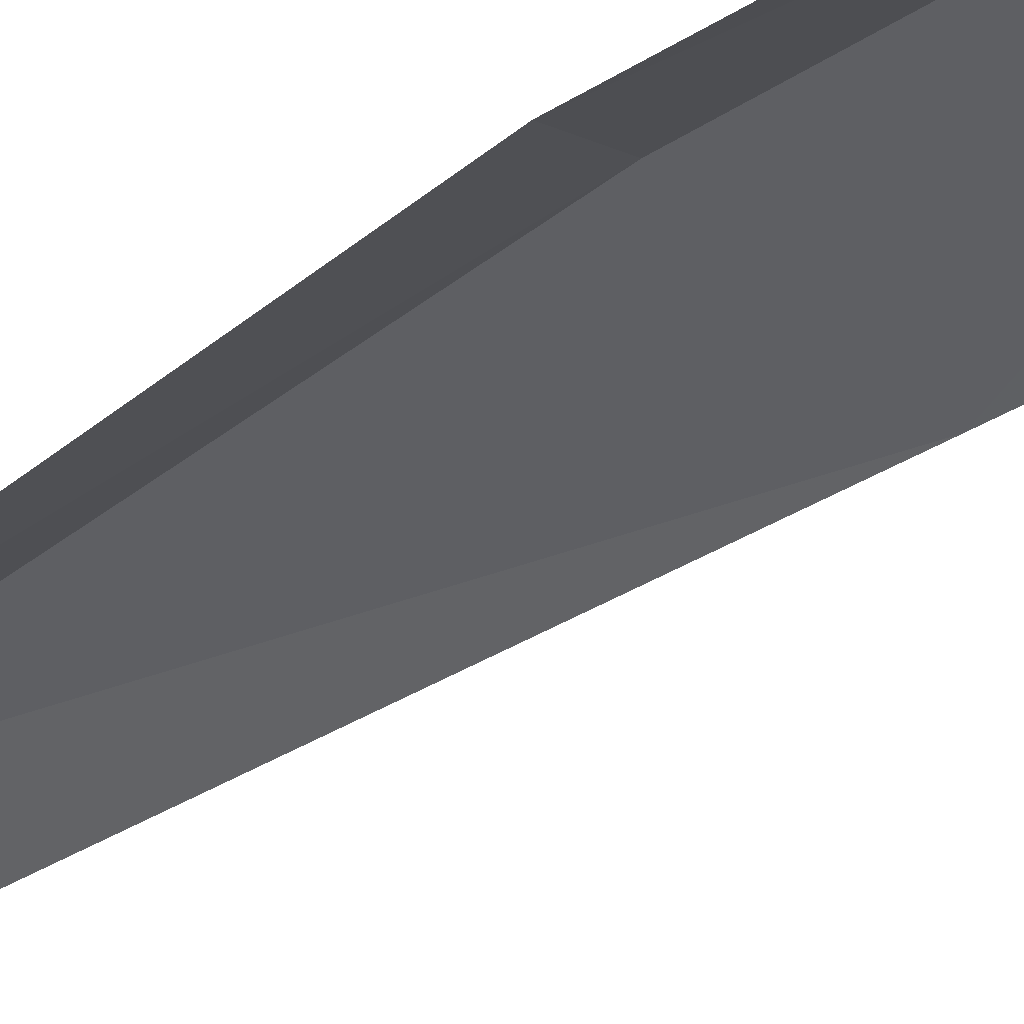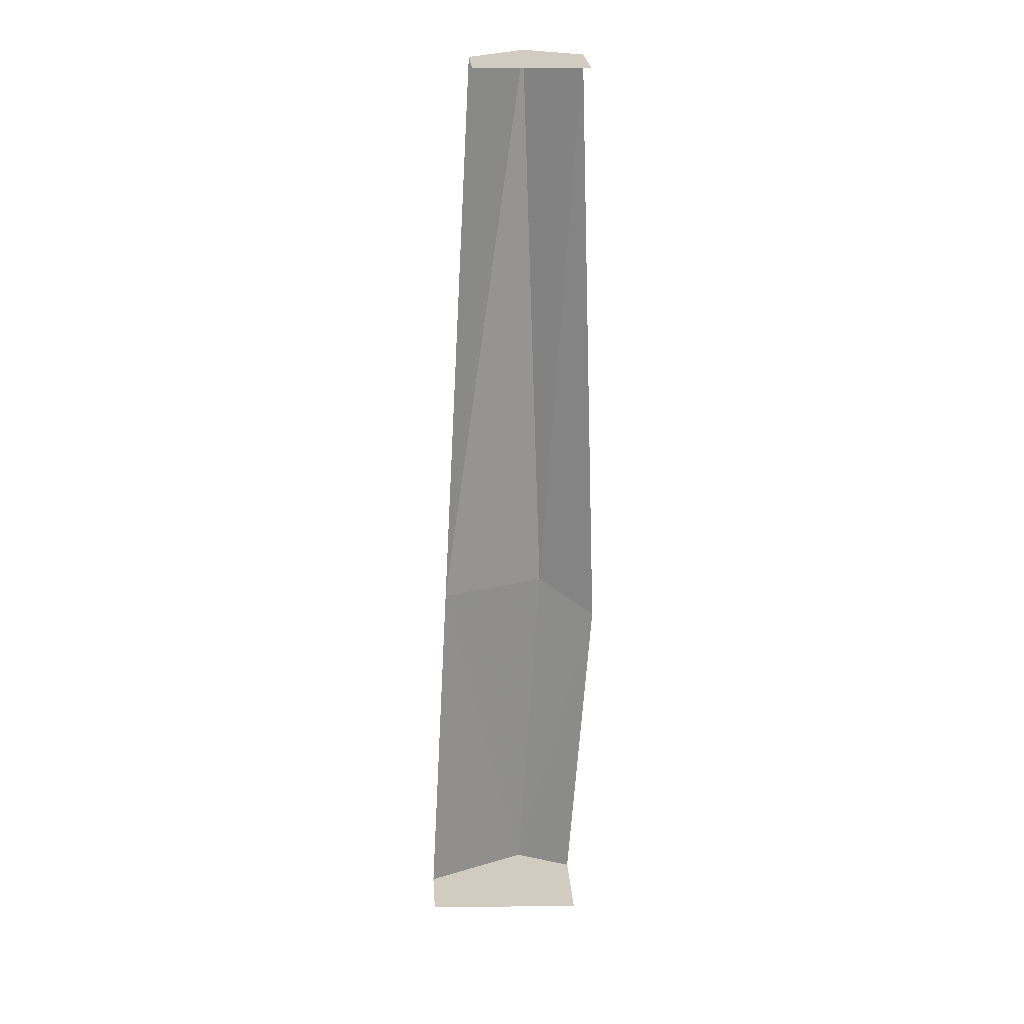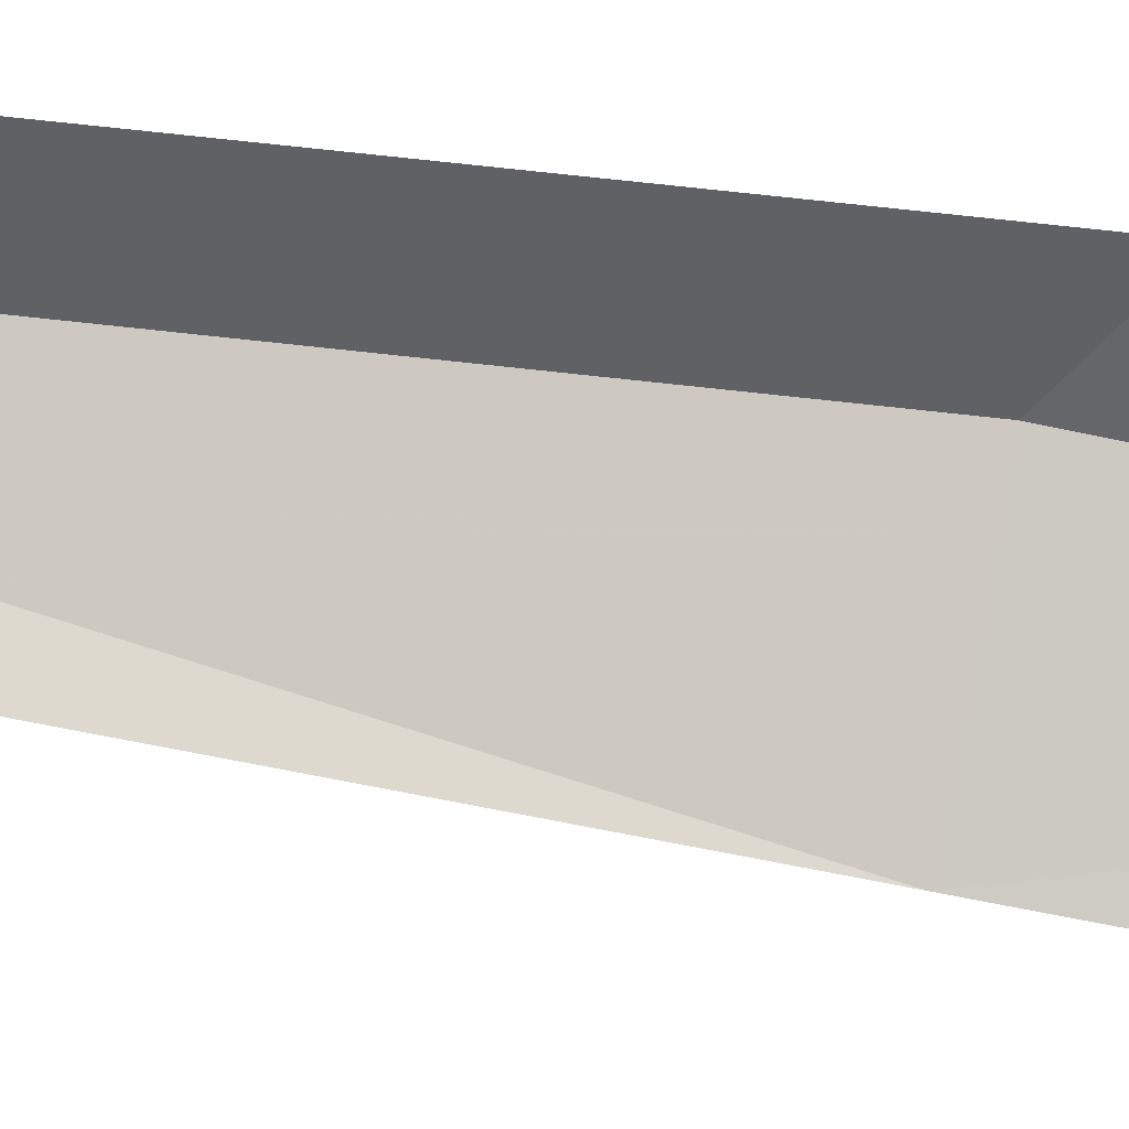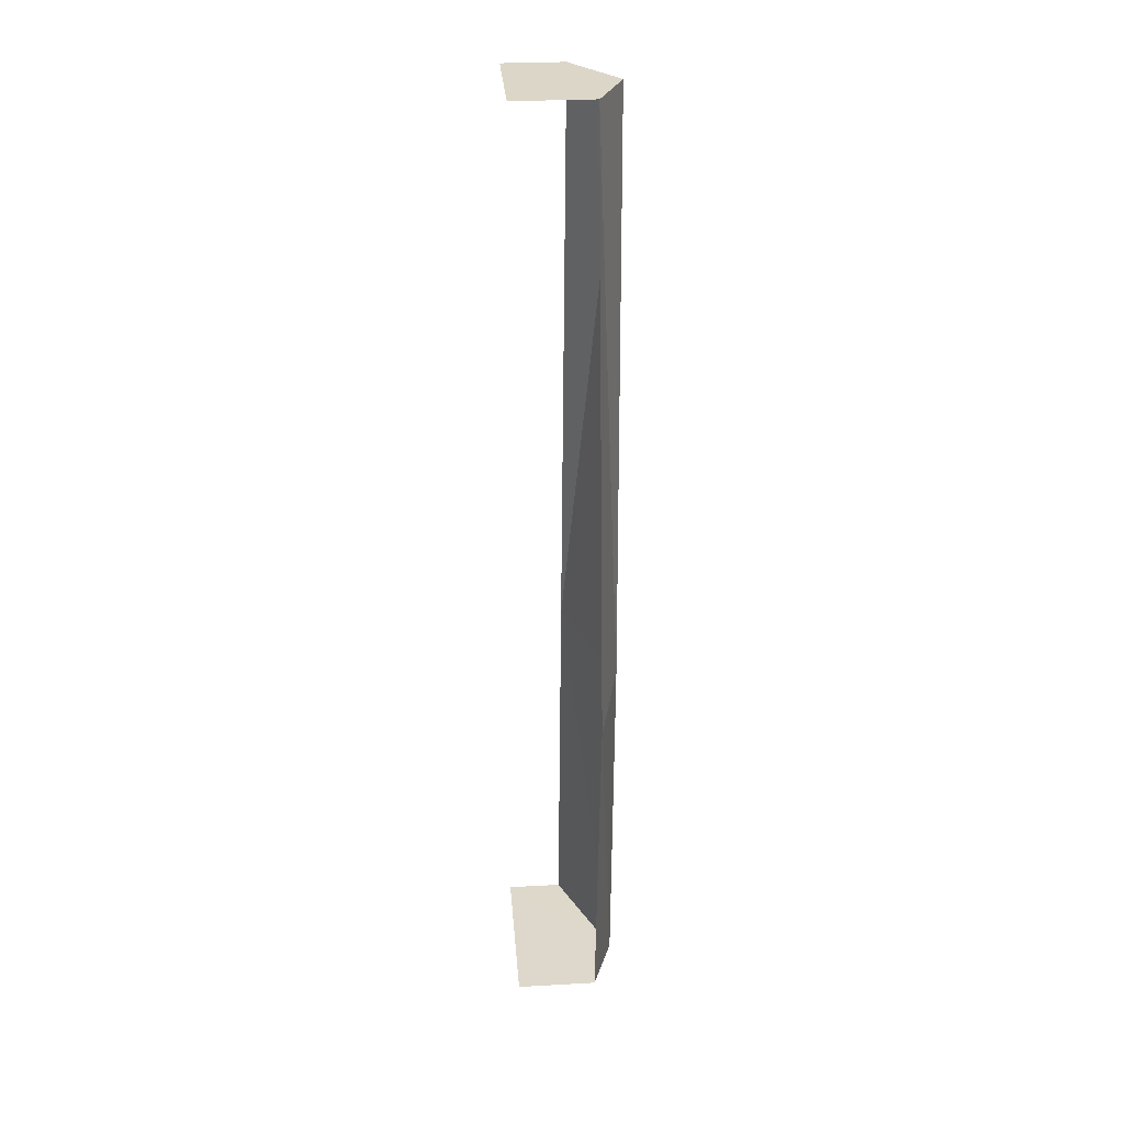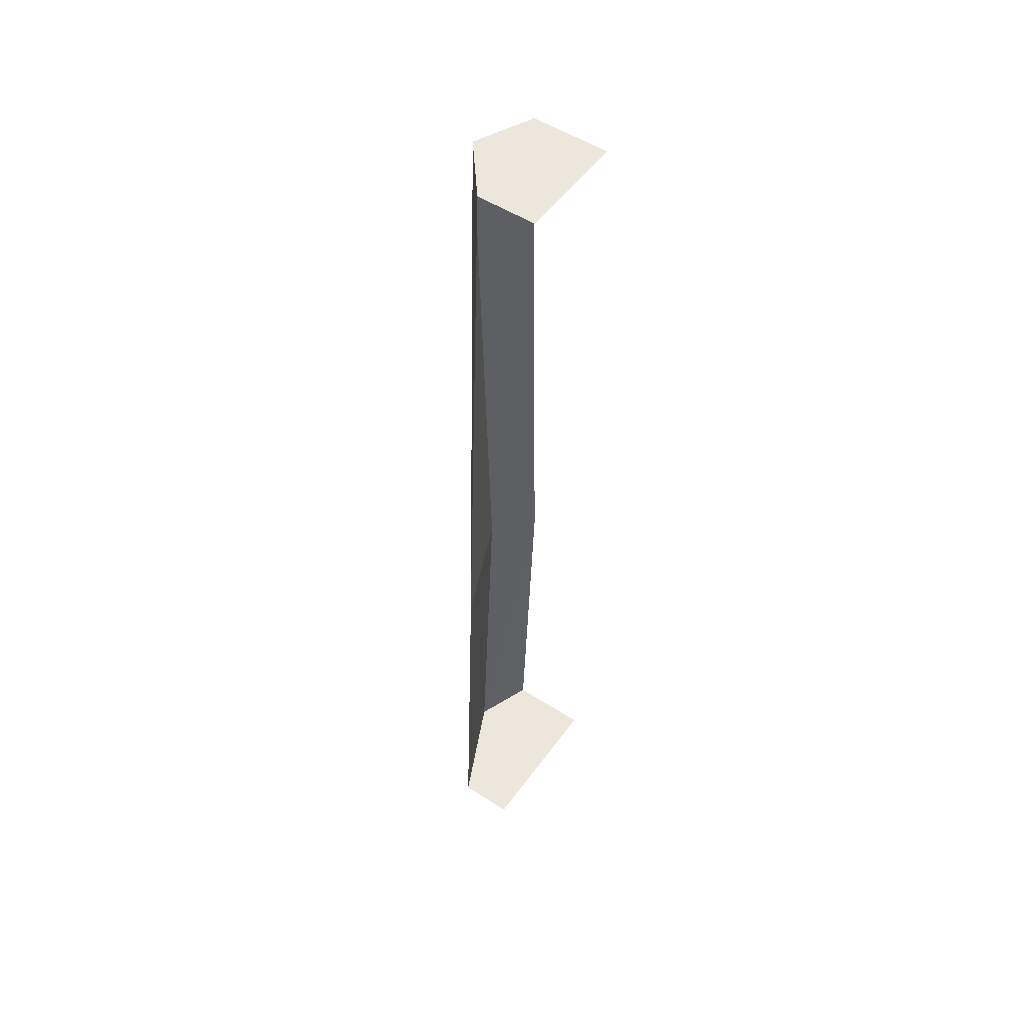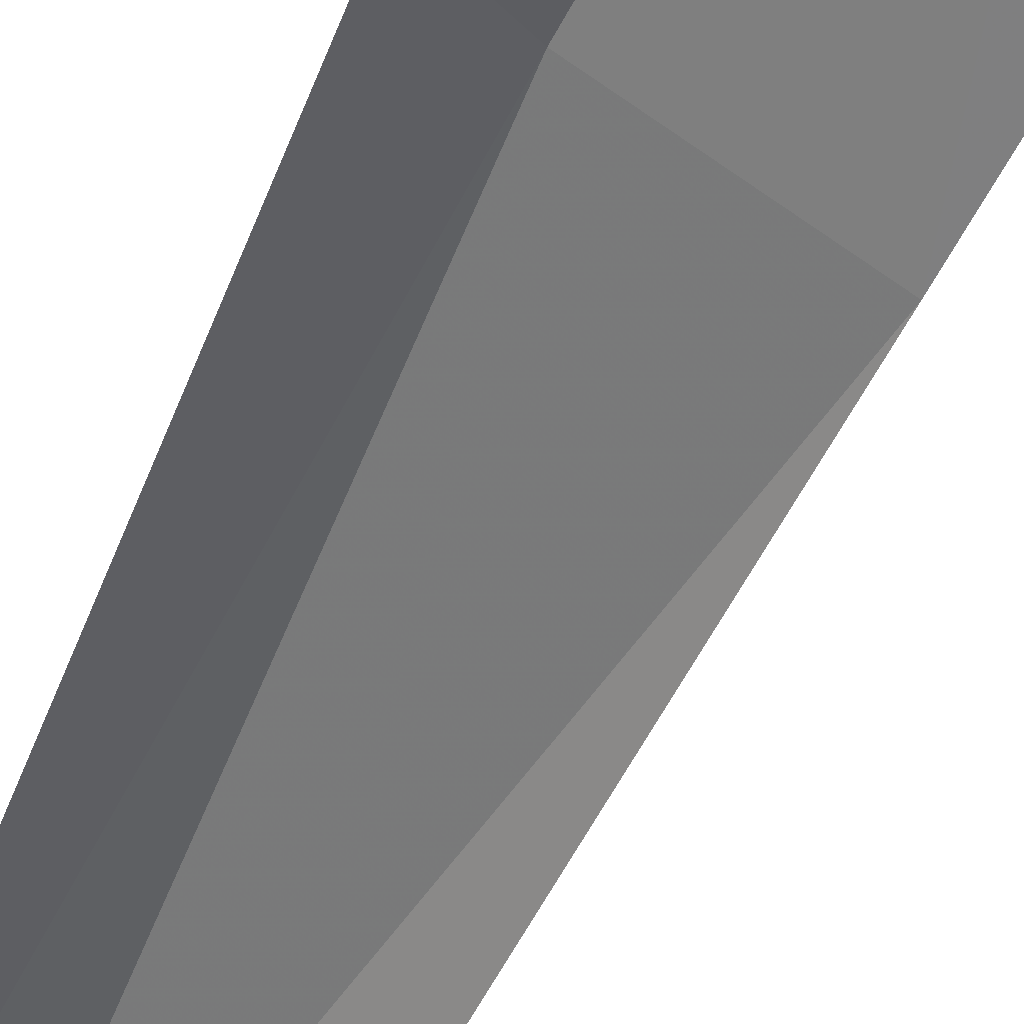
<metadata>
{"format":"obj","ext":"obj","renderer":"f3d","projection":"perspective","resolution":1024,"background":"white","views":[{"elev":-22.9,"azim":-34.7,"up":"+Z"},{"elev":23.9,"azim":176.0,"up":"+Y"},{"elev":-69.7,"azim":-98.3,"up":"+Z"},{"elev":29.2,"azim":-94.6,"up":"+Y"},{"elev":52.5,"azim":124.5,"up":"+Y"},{"elev":-53.5,"azim":-22.5,"up":"+Z"}]}
</metadata>
<code>
v -3.735e+05 -1.041e+05 25.84
v -3.735e+05 -1.041e+05 25.84
v -3.735e+05 -1.042e+05 25.84
v -3.735e+05 -1.042e+05 25.84
v -3.735e+05 -1.042e+05 25.84
v -3.735e+05 -1.042e+05 25.84
v -3.735e+05 -1.042e+05 36.65
v -3.735e+05 -1.042e+05 34.59
v -3.735e+05 -1.042e+05 36.65
v -3.735e+05 -1.042e+05 34.33
v -3.735e+05 -1.042e+05 31.6
v -3.735e+05 -1.042e+05 31.76
v -3.735e+05 -1.041e+05 36.65
v -3.735e+05 -1.041e+05 32.01
v -3.735e+05 -1.041e+05 33.92
f 1 2 3
f 3 4 5
f 1 3 5
f 4 6 5
f 12 3 2
f 14 12 2
f 10 5 6
f 10 8 5
f 15 1 5
f 8 15 5
f 11 4 3
f 12 11 3
f 7 8 9
f 9 8 10
f 9 11 12
f 7 12 13
f 9 12 7
f 13 12 14
f 7 15 8
f 13 15 7
f 2 1 14
f 14 15 13
f 14 1 15
f 10 6 9
f 6 4 9
f 4 11 9

</code>
